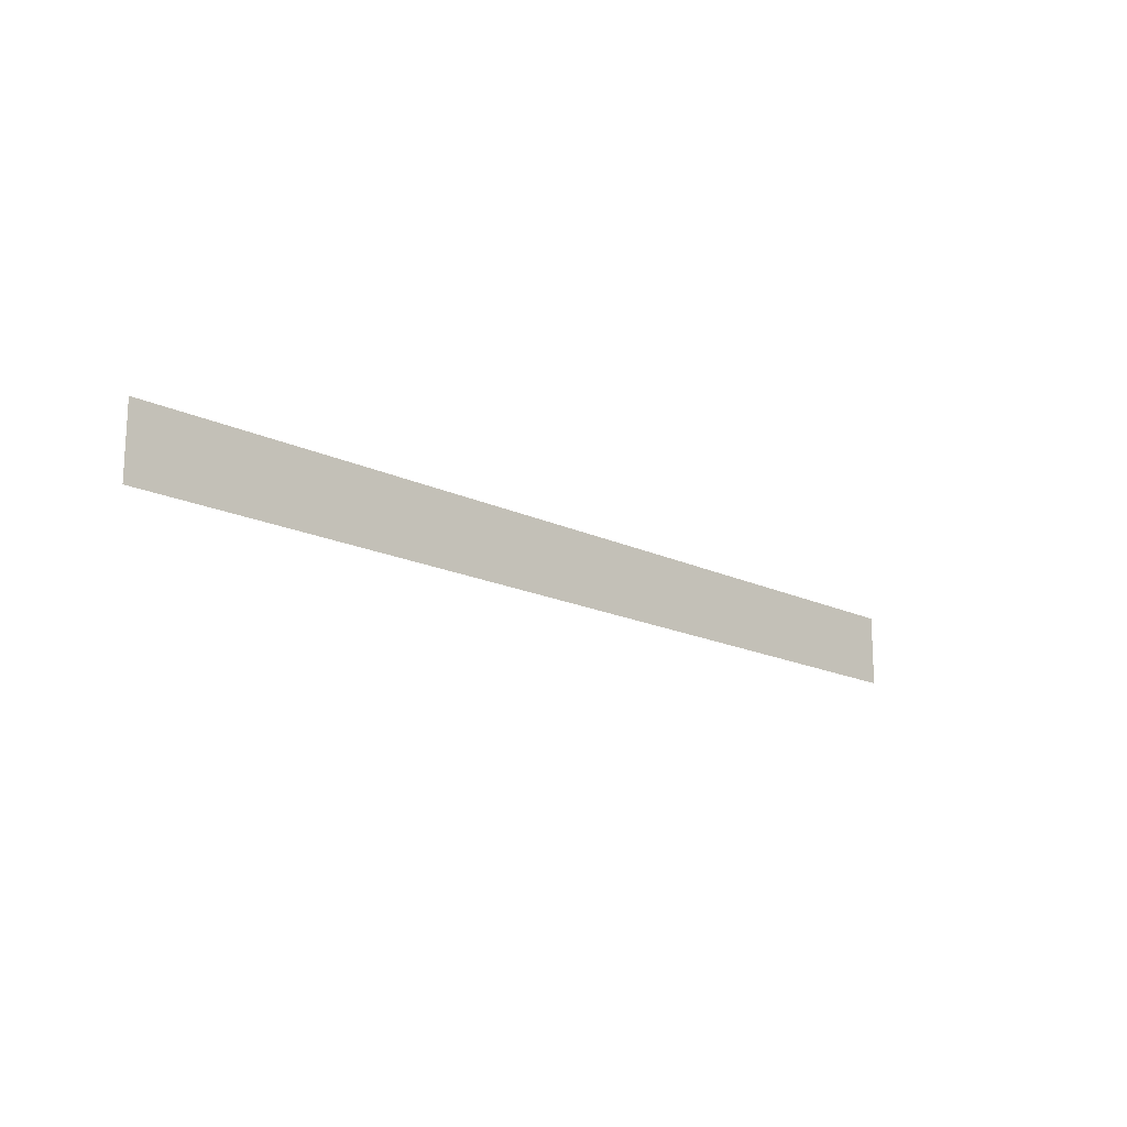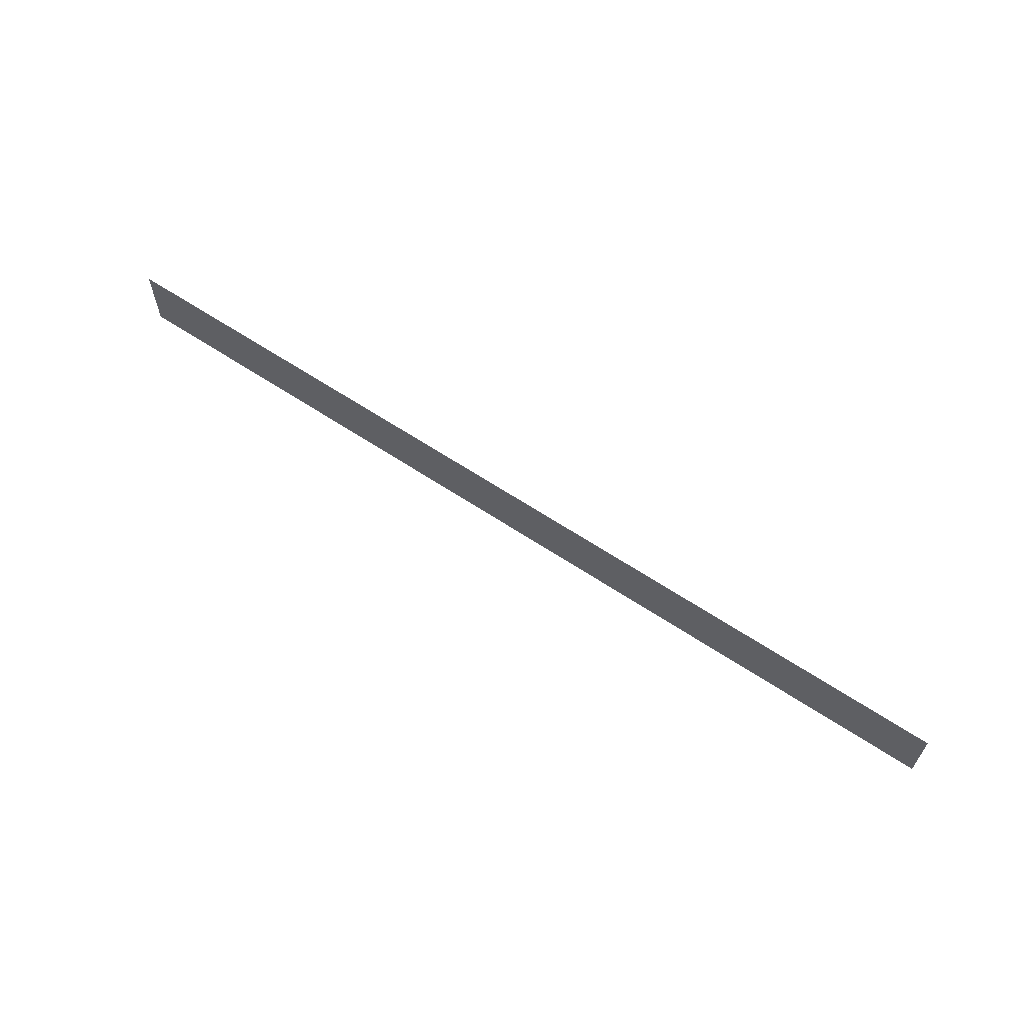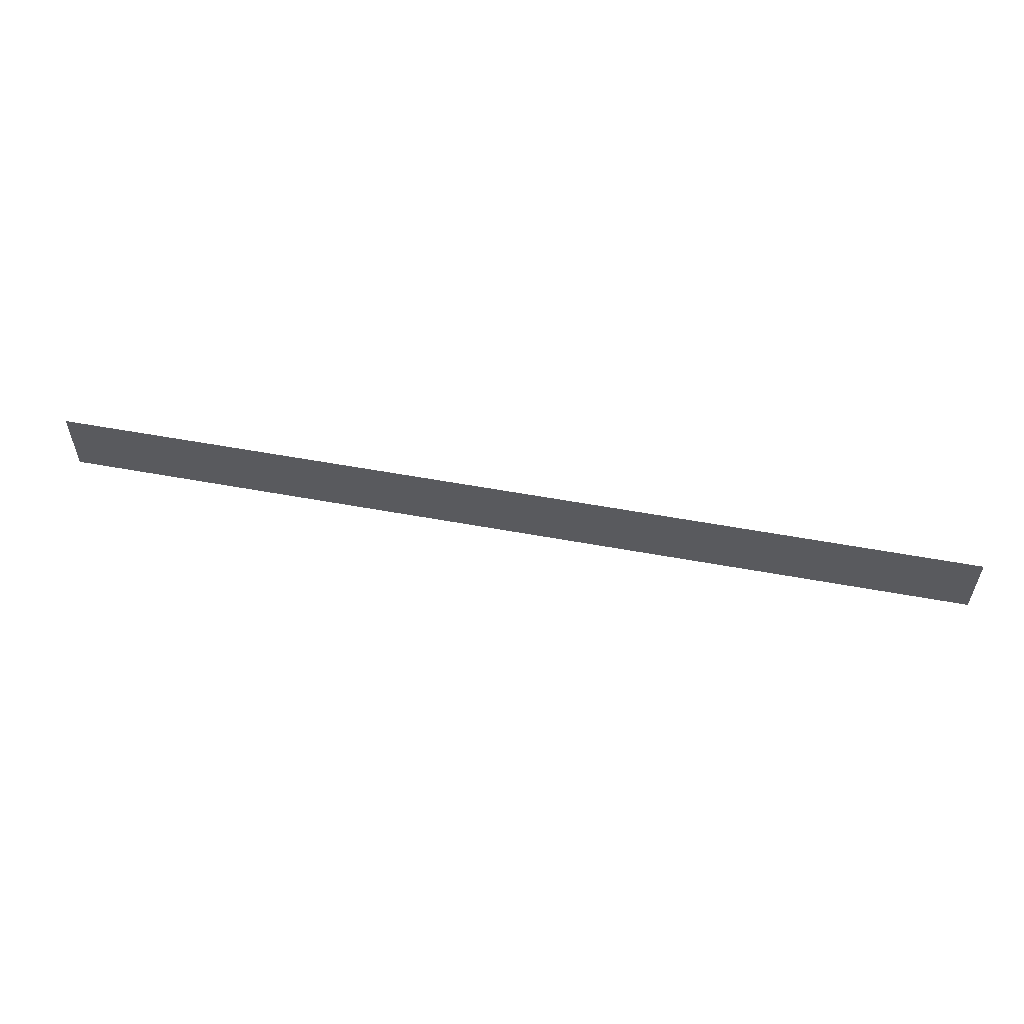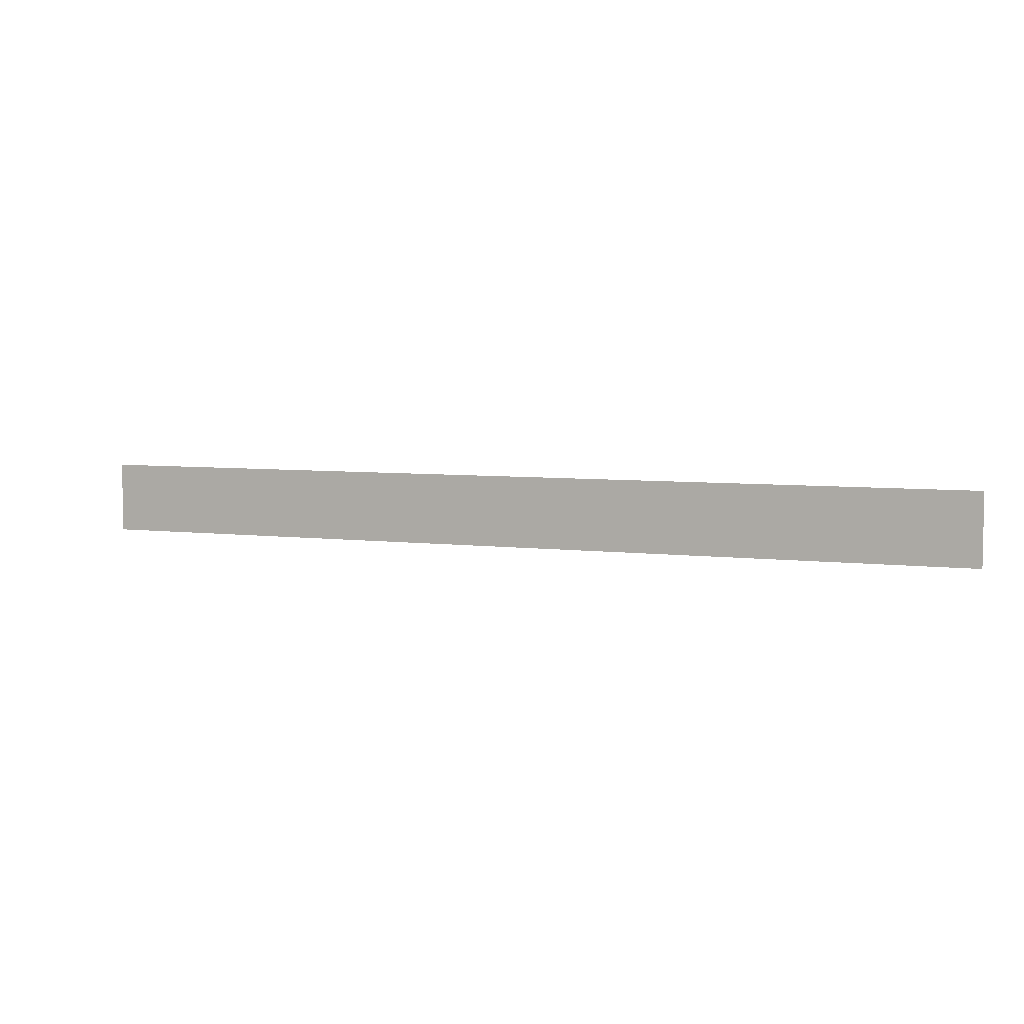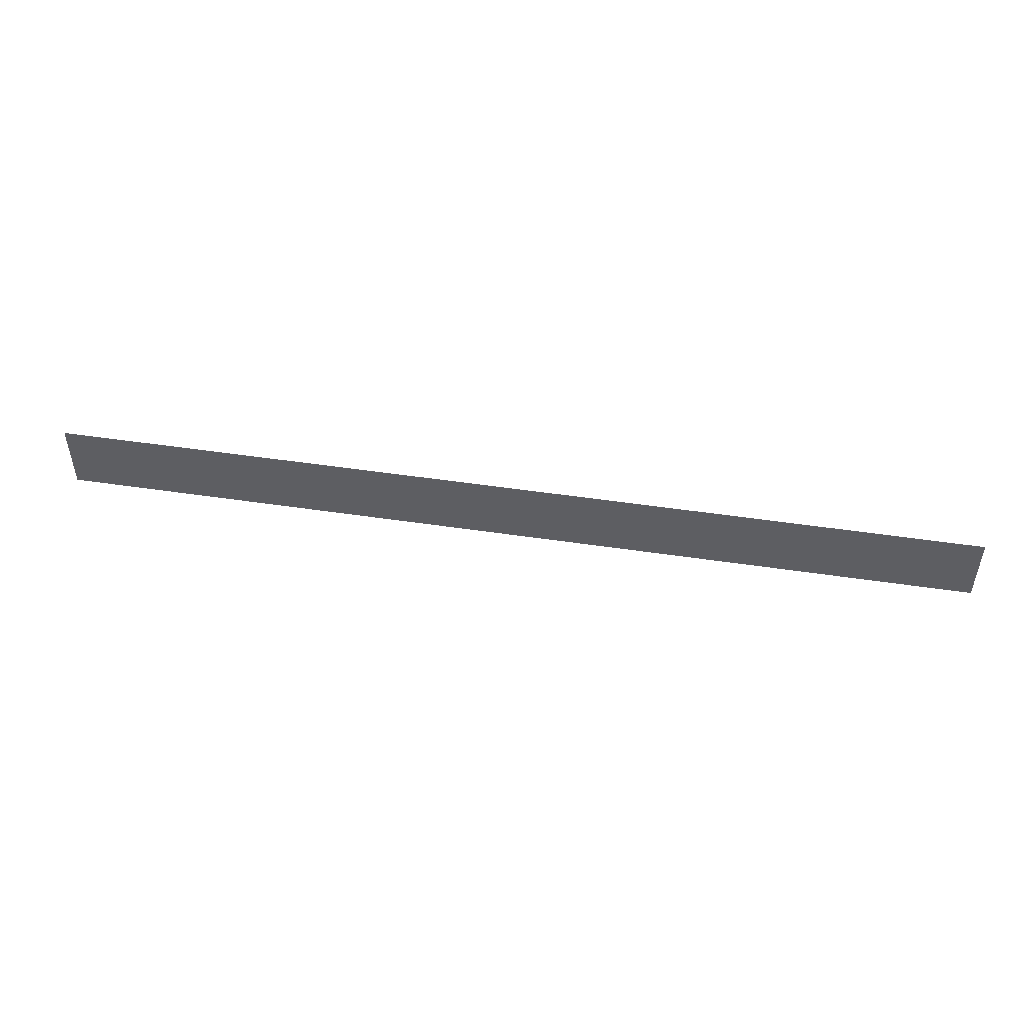
<metadata>
{"format":"obj","ext":"obj","renderer":"f3d","projection":"perspective","resolution":1024,"background":"white","views":[{"elev":-16.9,"azim":-44.2,"up":"+Y"},{"elev":62.7,"azim":-146.0,"up":"+Y"},{"elev":56.2,"azim":-169.1,"up":"+Y"},{"elev":5.5,"azim":-158.2,"up":"+Y"},{"elev":49.3,"azim":9.4,"up":"+Y"}]}
</metadata>
<code>
o mesh27/mesh27-geometry#mesh27-geometry
v 0.5438 0.5215 0.3338
v -0.5674 0.4356 0.3338
v 0.5438 0.4356 0.3338
v -0.5674 0.5215 0.3338
f 1 2 3
f 2 1 4
f 3 2 1
f 4 1 2

</code>
